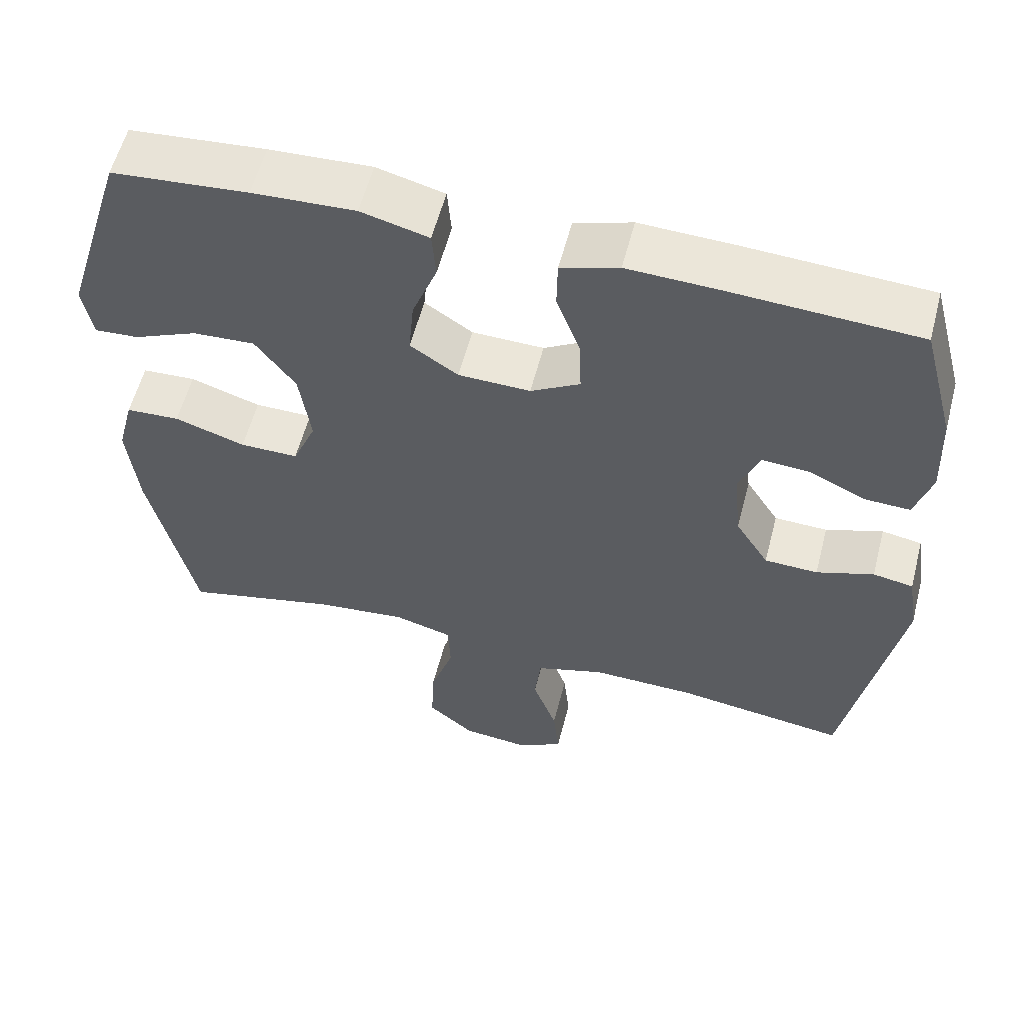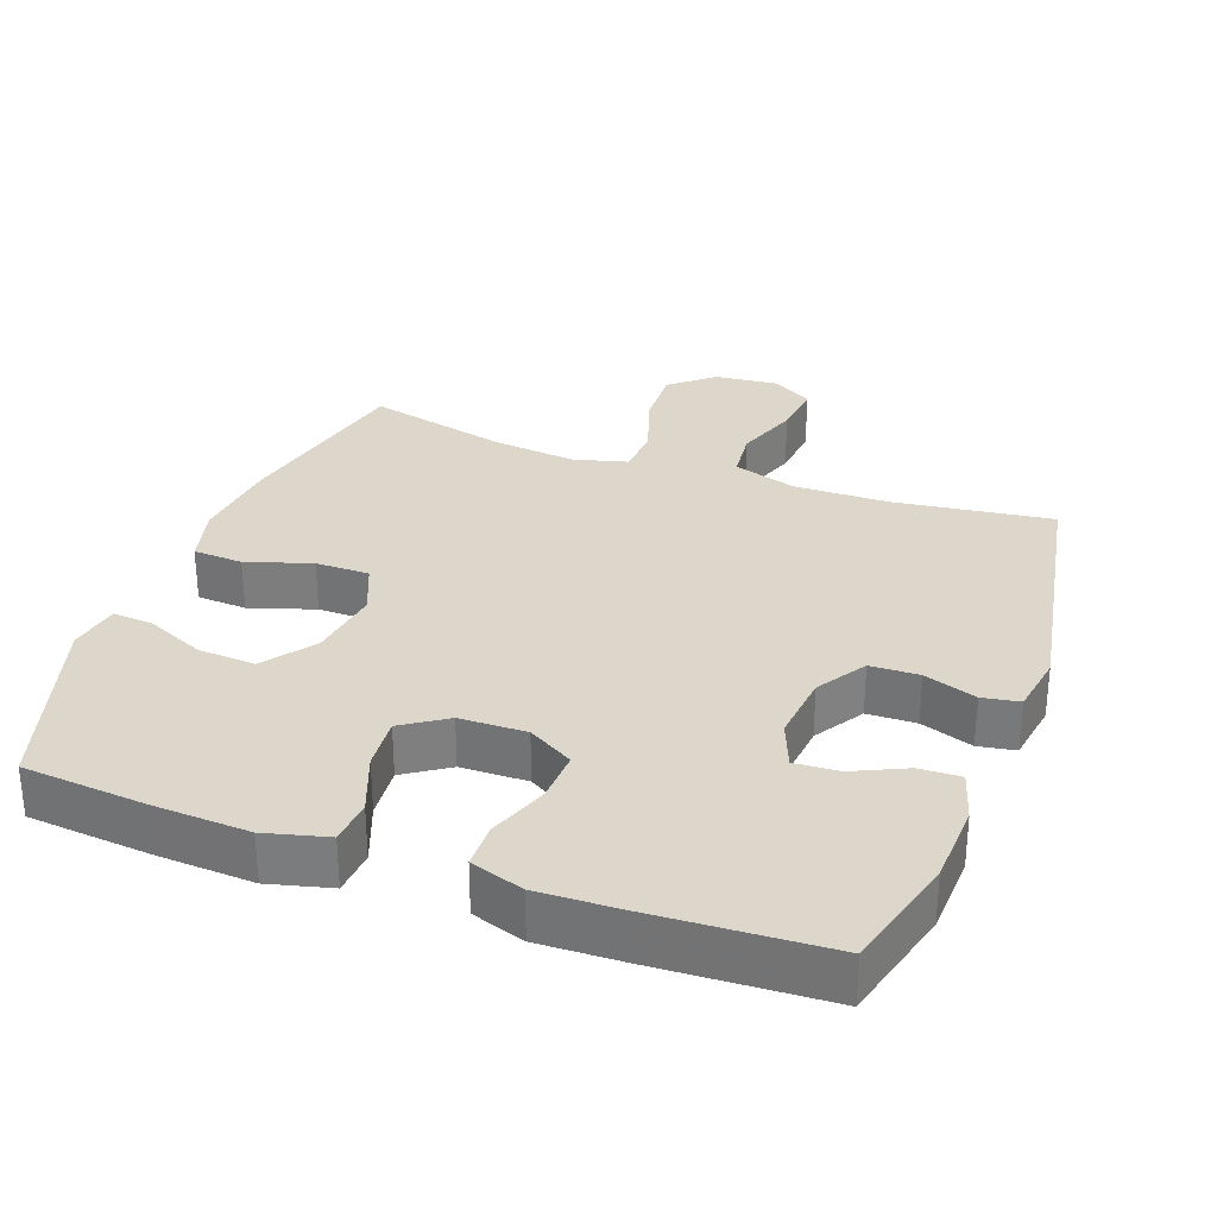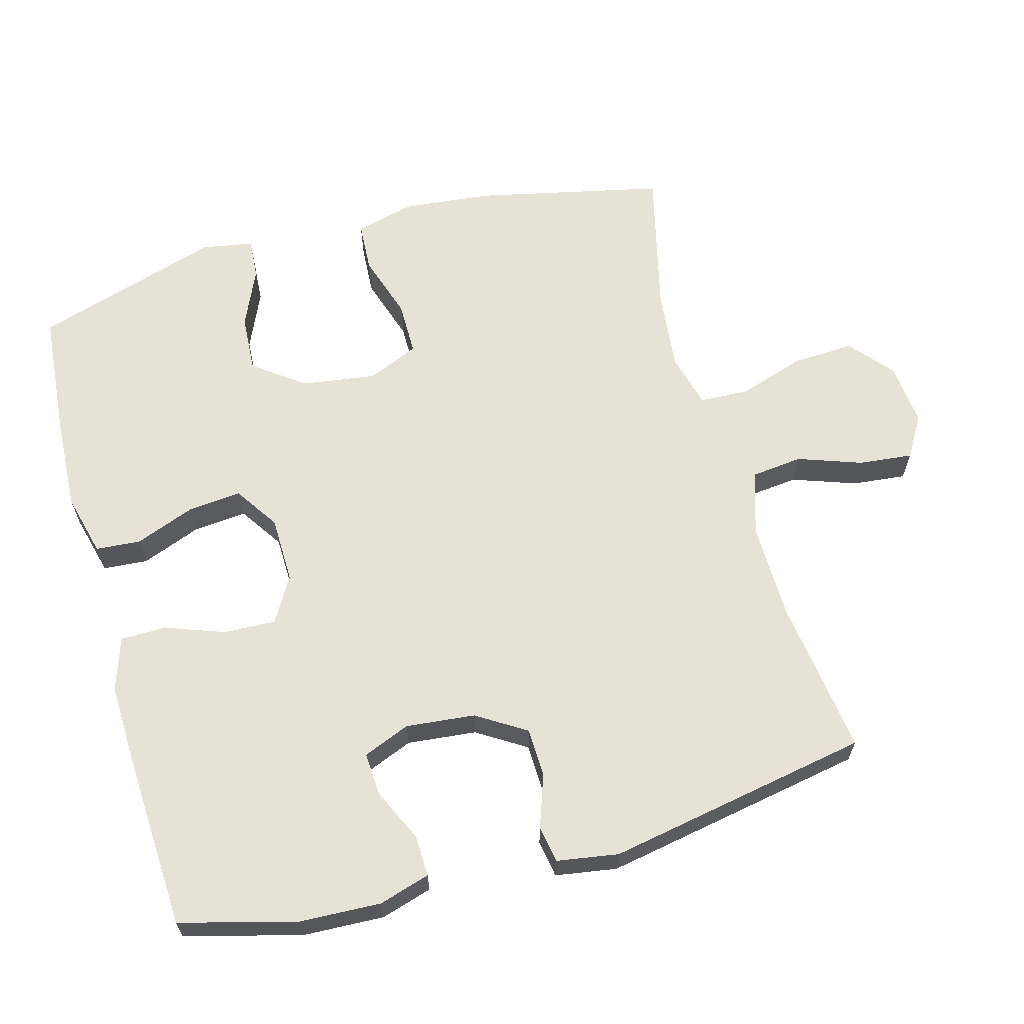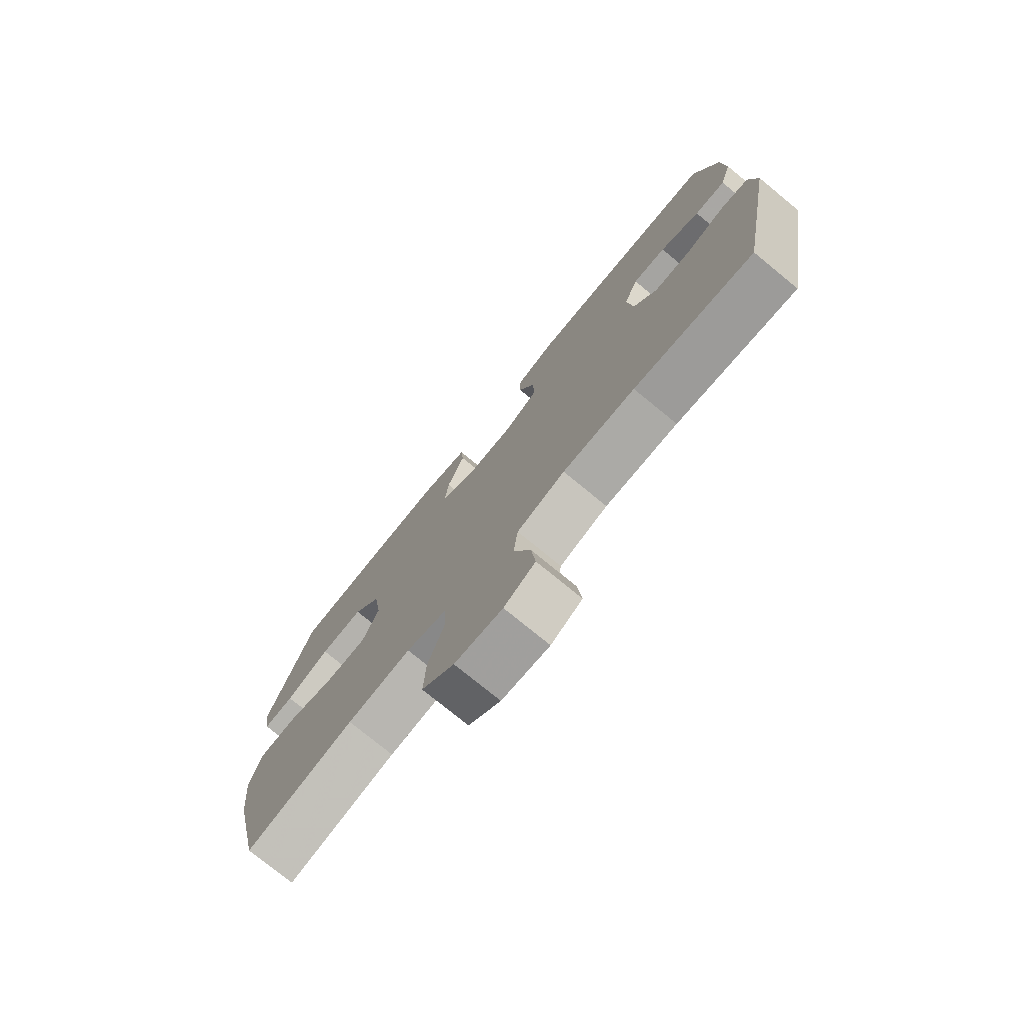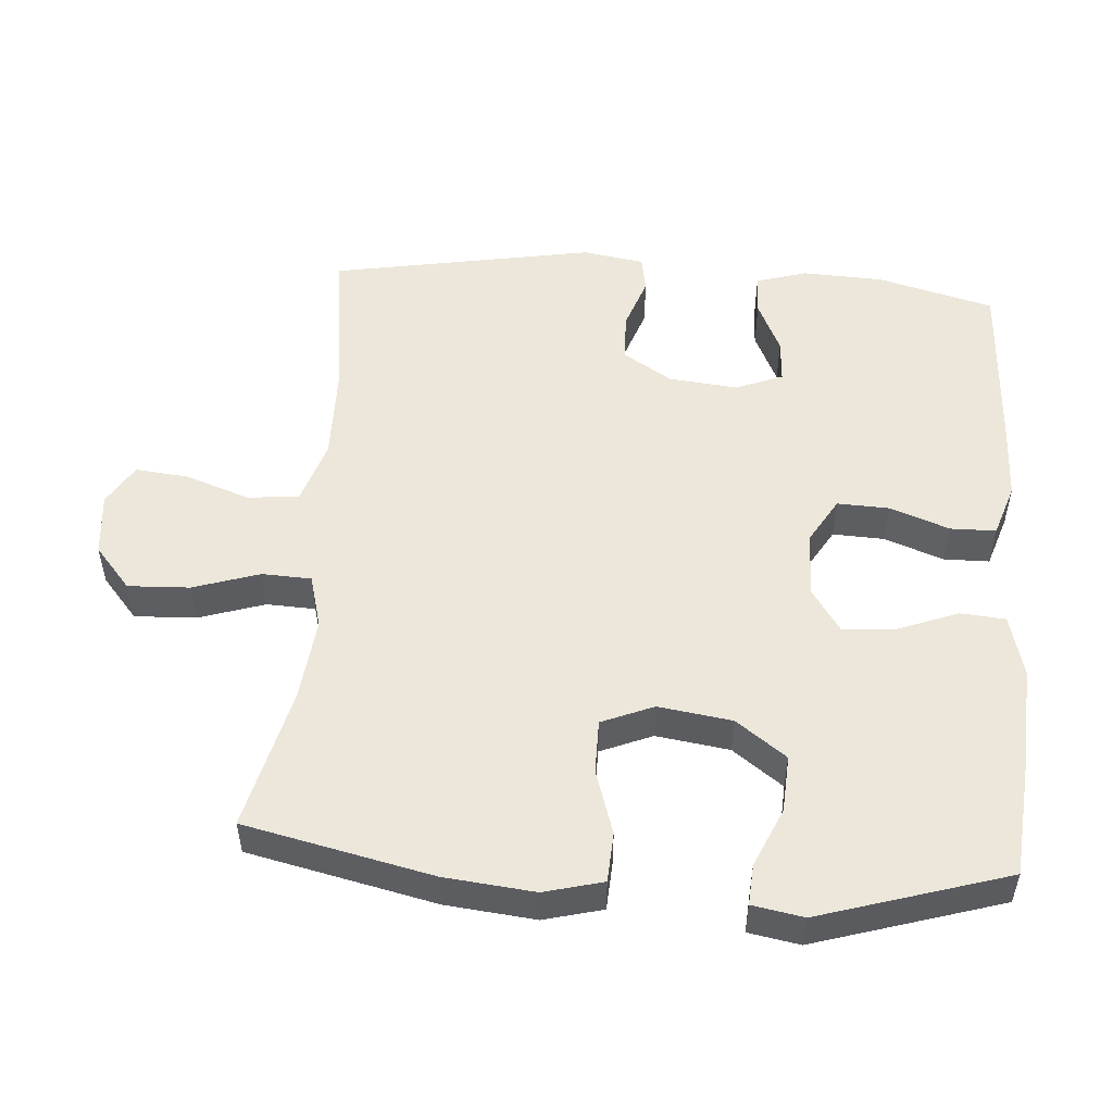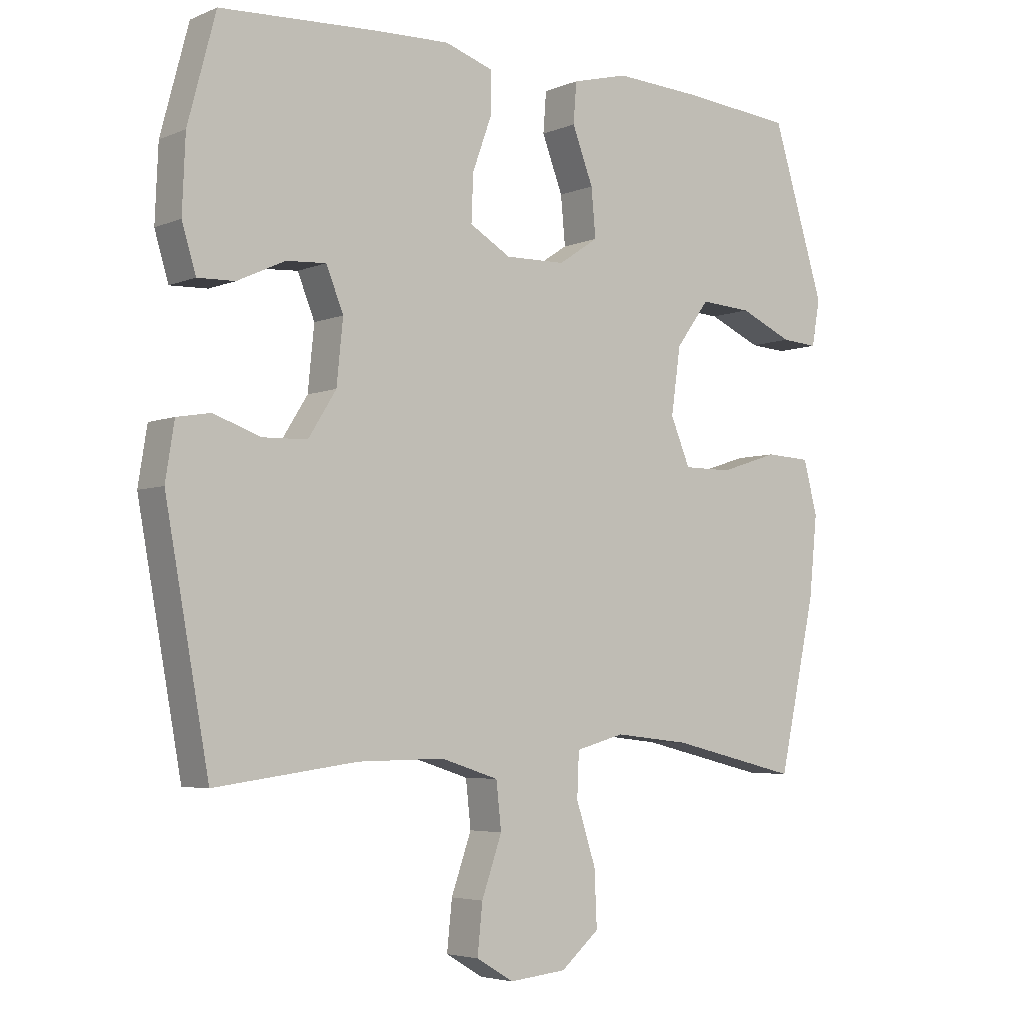
<metadata>
{"format":"obj","ext":"obj","renderer":"f3d","projection":"perspective","resolution":1024,"background":"white","views":[{"elev":57.7,"azim":14.5,"up":"+Z"},{"elev":30.6,"azim":20.2,"up":"+Y"},{"elev":63.8,"azim":74.6,"up":"+Y"},{"elev":-76.5,"azim":50.7,"up":"+Z"},{"elev":51.8,"azim":-85.7,"up":"+Y"},{"elev":-4.6,"azim":142.3,"up":"+Z"}]}
</metadata>
<code>
v 0.5 0.07 -0.5
v 0.275 0.07 -0.47
v 0.138 0.07 -0.468
v 0.047 0.07 -0.497
v 0.039 0.07 -0.57
v 0.071 0.07 -0.661
v 0.079 0.07 -0.738
v 0.02 0.07 -0.773
v -0.07 0.07 -0.764
v -0.131 0.07 -0.712
v -0.127 0.07 -0.624
v -0.096 0.07 -0.529
v -0.099 0.07 -0.459
v -0.176 0.07 -0.438
v -0.296 0.07 -0.451
v -0.5 0.07 -0.5
v -0.559 0.07 -0.232
v -0.572 0.07 -0.104
v -0.55 0.07 -0.02
v -0.479 0.07 -0.016
v -0.386 0.07 -0.046
v -0.309 0.07 -0.046
v -0.278 0.07 0.028
v -0.293 0.07 0.133
v -0.346 0.07 0.205
v -0.428 0.07 0.2
v -0.512 0.07 0.163
v -0.57 0.07 0.159
v -0.583 0.07 0.232
v -0.5 0.07 0.5
v -0.321 0.07 0.516
v -0.186 0.07 0.523
v -0.097 0.07 0.5
v -0.092 0.07 0.436
v -0.125 0.07 0.35
v -0.132 0.07 0.274
v -0.069 0.07 0.232
v 0.026 0.07 0.23
v 0.091 0.07 0.268
v 0.088 0.07 0.342
v 0.057 0.07 0.427
v 0.058 0.07 0.492
v 0.134 0.07 0.517
v 0.253 0.07 0.513
v 0.5 0.07 0.5
v 0.544 0.07 0.334
v 0.549 0.07 0.218
v 0.527 0.07 0.145
v 0.468 0.07 0.147
v 0.393 0.07 0.182
v 0.33 0.07 0.186
v 0.303 0.07 0.119
v 0.313 0.07 0.02
v 0.357 0.07 -0.05
v 0.427 0.07 -0.052
v 0.502 0.07 -0.026
v 0.555 0.07 -0.035
v 0.569 0.07 -0.123
v 0.5 0 -0.5
v 0.275 0 -0.47
v 0.138 0 -0.468
v 0.047 0 -0.497
v 0.039 0 -0.57
v 0.071 0 -0.661
v 0.079 0 -0.738
v 0.02 0 -0.773
v -0.07 0 -0.764
v -0.131 0 -0.712
v -0.127 0 -0.624
v -0.096 0 -0.529
v -0.099 0 -0.459
v -0.176 0 -0.438
v -0.296 0 -0.451
v -0.5 0 -0.5
v -0.559 0 -0.232
v -0.572 0 -0.104
v -0.55 0 -0.02
v -0.479 0 -0.016
v -0.386 0 -0.046
v -0.309 0 -0.046
v -0.278 0 0.028
v -0.293 0 0.133
v -0.346 0 0.205
v -0.428 0 0.2
v -0.512 0 0.163
v -0.57 0 0.159
v -0.583 0 0.232
v -0.5 0 0.5
v -0.321 0 0.516
v -0.186 0 0.523
v -0.097 0 0.5
v -0.092 0 0.436
v -0.125 0 0.35
v -0.132 0 0.274
v -0.069 0 0.232
v 0.026 0 0.23
v 0.091 0 0.268
v 0.088 0 0.342
v 0.057 0 0.427
v 0.058 0 0.492
v 0.134 0 0.517
v 0.253 0 0.513
v 0.5 0 0.5
v 0.544 0 0.334
v 0.549 0 0.218
v 0.527 0 0.145
v 0.468 0 0.147
v 0.393 0 0.182
v 0.33 0 0.186
v 0.303 0 0.119
v 0.313 0 0.02
v 0.357 0 -0.05
v 0.427 0 -0.052
v 0.502 0 -0.026
v 0.555 0 -0.035
v 0.569 0 -0.123
f 58 1 2
f 57 58 2
f 56 57 2
f 55 56 2
f 54 55 2 3
f 53 54 3 4
f 52 53 4
f 51 52 4
f 48 49 50
f 47 48 50
f 46 47 50
f 45 46 50
f 44 45 50
f 43 44 50
f 42 43 50
f 41 42 50
f 40 41 50
f 39 40 50 51
f 38 39 51 4
f 33 34 35
f 32 33 35
f 31 32 35
f 30 31 35
f 29 30 35
f 28 29 35
f 27 28 35
f 26 27 35
f 25 26 35 36
f 24 25 36 37
f 19 20 21
f 18 19 21
f 17 18 21
f 16 17 21
f 15 16 21
f 14 15 21 22
f 13 14 22 23
f 10 11 12
f 9 10 12
f 8 9 12
f 7 8 12
f 6 7 12
f 5 6 12
f 5 12 13
f 24 37 38
f 23 24 38
f 13 23 38
f 5 13 38
f 4 5 38
f 60 59 116
f 60 116 115
f 60 115 114
f 60 114 113
f 61 60 113 112
f 62 61 112 111
f 62 111 110
f 62 110 109
f 108 107 106
f 108 106 105
f 108 105 104
f 108 104 103
f 108 103 102
f 108 102 101
f 108 101 100
f 108 100 99
f 108 99 98
f 109 108 98 97
f 62 109 97 96
f 93 92 91
f 93 91 90
f 93 90 89
f 93 89 88
f 93 88 87
f 93 87 86
f 93 86 85
f 93 85 84
f 94 93 84 83
f 95 94 83 82
f 79 78 77
f 79 77 76
f 79 76 75
f 79 75 74
f 79 74 73
f 80 79 73 72
f 81 80 72 71
f 70 69 68
f 70 68 67
f 70 67 66
f 70 66 65
f 70 65 64
f 70 64 63
f 71 70 63
f 96 95 82
f 96 82 81
f 96 81 71
f 96 71 63
f 96 63 62
f 1 59 60 2
f 2 60 61 3
f 3 61 62 4
f 4 62 63 5
f 5 63 64 6
f 6 64 65 7
f 7 65 66 8
f 8 66 67 9
f 9 67 68 10
f 10 68 69 11
f 11 69 70 12
f 12 70 71 13
f 13 71 72 14
f 14 72 73 15
f 15 73 74 16
f 16 74 75 17
f 17 75 76 18
f 18 76 77 19
f 19 77 78 20
f 20 78 79 21
f 21 79 80 22
f 22 80 81 23
f 23 81 82 24
f 24 82 83 25
f 25 83 84 26
f 26 84 85 27
f 27 85 86 28
f 28 86 87 29
f 29 87 88 30
f 30 88 89 31
f 31 89 90 32
f 32 90 91 33
f 33 91 92 34
f 34 92 93 35
f 35 93 94 36
f 36 94 95 37
f 37 95 96 38
f 38 96 97 39
f 39 97 98 40
f 40 98 99 41
f 41 99 100 42
f 42 100 101 43
f 43 101 102 44
f 44 102 103 45
f 45 103 104 46
f 46 104 105 47
f 47 105 106 48
f 48 106 107 49
f 49 107 108 50
f 50 108 109 51
f 51 109 110 52
f 52 110 111 53
f 53 111 112 54
f 54 112 113 55
f 55 113 114 56
f 56 114 115 57
f 57 115 116 58
f 58 116 59 1

</code>
